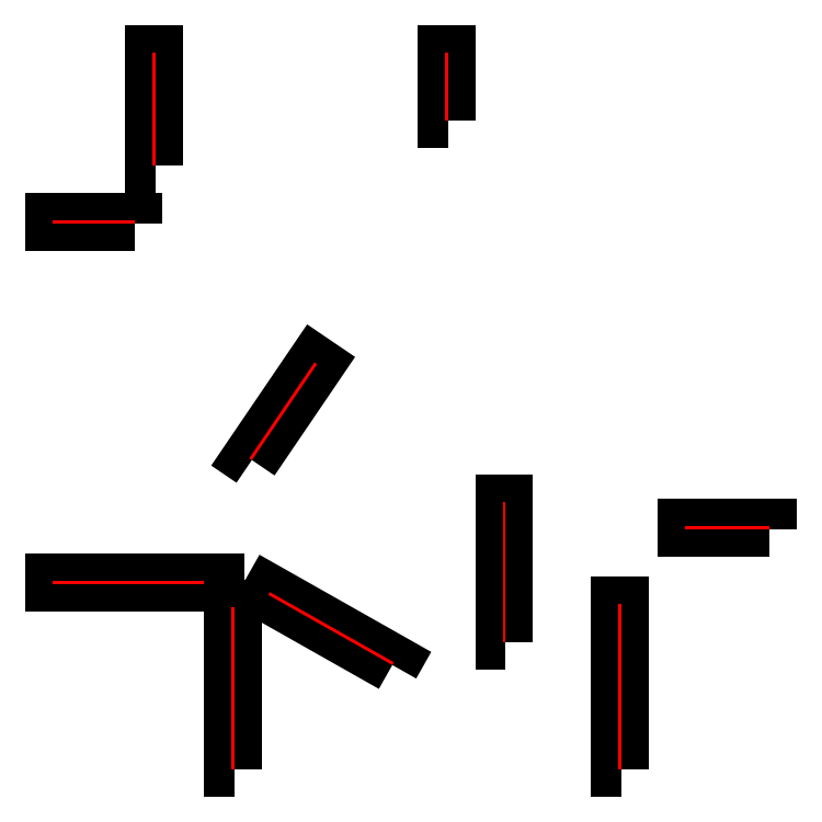
<metadata>
{"format":"dxf","ext":"dxf","renderer":"ezdxf+matplotlib","layout":"modelspace","background":"white","min_lineweight":24,"dpi":150}
</metadata>
<code>
0
SECTION
2
ENTITIES
0
POLYLINE
8
Livello 2
66
     1
10
0
20
0
30
0
0
VERTEX
8
Livello 2
10
25.94
20
151.7
30
0
0
VERTEX
8
Livello 2
10
25.14
20
151.7
30
0
0
VERTEX
8
Livello 2
10
25.14
20
180
30
0
0
VERTEX
8
Livello 2
10
25.94
20
180
30
0
0
VERTEX
8
Livello 2
10
25.94
20
151.7
30
0
0
SEQEND
8
Livello 2
0
HATCH
8
Livello 2
10
0
20
0
30
0
210
0
220
0
230
1
2
SOLID
70
     1
71
     0
91
        1
92
        1
93
        4
72
     1
10
25.94
20
151.7
11
25.14
21
151.7
72
     1
10
25.14
20
151.7
11
25.14
21
180
72
     1
10
25.14
20
180
11
25.94
21
180
72
     1
10
25.94
20
180
11
25.94
21
151.7
97
        0
75
     2
76
     1
98
        0
0
POLYLINE
8
Livello 2
66
     1
10
0
20
0
30
0
0
VERTEX
8
Livello 2
10
99.22
20
162.9
30
0
0
VERTEX
8
Livello 2
10
98.42
20
162.9
30
0
0
VERTEX
8
Livello 2
10
98.42
20
180
30
0
0
VERTEX
8
Livello 2
10
99.22
20
180
30
0
0
VERTEX
8
Livello 2
10
99.22
20
162.9
30
0
0
SEQEND
8
Livello 2
0
HATCH
8
Livello 2
10
0
20
0
30
0
210
0
220
0
230
1
2
SOLID
70
     1
71
     0
91
        1
92
        1
93
        4
72
     1
10
99.22
20
162.9
11
98.42
21
162.9
72
     1
10
98.42
20
162.9
11
98.42
21
180
72
     1
10
98.42
20
180
11
99.22
21
180
72
     1
10
99.22
20
180
11
99.22
21
162.9
97
        0
75
     2
76
     1
98
        0
0
POLYLINE
8
Livello 2
66
     1
10
0
20
0
30
0
0
VERTEX
8
Livello 2
10
41.27
20
46.54
30
0
0
VERTEX
8
Livello 2
10
0
20
46.54
30
0
0
VERTEX
8
Livello 2
10
0
20
47.34
30
0
0
VERTEX
8
Livello 2
10
41.27
20
47.34
30
0
0
VERTEX
8
Livello 2
10
41.27
20
46.54
30
0
0
SEQEND
8
Livello 2
0
HATCH
8
Livello 2
10
0
20
0
30
0
210
0
220
0
230
1
2
SOLID
70
     1
71
     0
91
        1
92
        1
93
        4
72
     1
10
41.27
20
46.54
11
0
21
46.54
72
     1
10
0
20
46.54
11
0
21
47.34
72
     1
10
0
20
47.34
11
41.27
21
47.34
72
     1
10
41.27
20
47.34
11
41.27
21
46.54
97
        0
75
     2
76
     1
98
        0
0
POLYLINE
8
Livello 2
66
     1
10
0
20
0
30
0
0
VERTEX
8
Livello 2
10
20.66
20
137
30
0
0
VERTEX
8
Livello 2
10
0
20
137
30
0
0
VERTEX
8
Livello 2
10
0
20
137.8
30
0
0
VERTEX
8
Livello 2
10
20.66
20
137.8
30
0
0
VERTEX
8
Livello 2
10
20.66
20
137
30
0
0
SEQEND
8
Livello 2
0
HATCH
8
Livello 2
10
0
20
0
30
0
210
0
220
0
230
1
2
SOLID
70
     1
71
     0
91
        1
92
        1
93
        4
72
     1
10
20.66
20
137
11
0
21
137
72
     1
10
0
20
137
11
0
21
137.8
72
     1
10
0
20
137.8
11
20.66
21
137.8
72
     1
10
20.66
20
137.8
11
20.66
21
137
97
        0
75
     2
76
     1
98
        0
0
POLYLINE
8
Livello 2
66
     1
10
0
20
0
30
0
0
VERTEX
8
Livello 2
10
180
20
60.4
30
0
0
VERTEX
8
Livello 2
10
158.8
20
60.4
30
0
0
VERTEX
8
Livello 2
10
158.8
20
61.2
30
0
0
VERTEX
8
Livello 2
10
180
20
61.2
30
0
0
VERTEX
8
Livello 2
10
180
20
60.4
30
0
0
SEQEND
8
Livello 2
0
HATCH
8
Livello 2
10
0
20
0
30
0
210
0
220
0
230
1
2
SOLID
70
     1
71
     0
91
        1
92
        1
93
        4
72
     1
10
180
20
60.4
11
158.8
21
60.4
72
     1
10
158.8
20
60.4
11
158.8
21
61.2
72
     1
10
158.8
20
61.2
11
180
21
61.2
72
     1
10
180
20
61.2
11
180
21
60.4
97
        0
75
     2
76
     1
98
        0
0
POLYLINE
8
Livello 2
66
     1
10
0
20
0
30
0
0
VERTEX
8
Livello 2
10
50.08
20
77.69
30
0
0
VERTEX
8
Livello 2
10
49.42
20
78.14
30
0
0
VERTEX
8
Livello 2
10
65.77
20
102.2
30
0
0
VERTEX
8
Livello 2
10
66.43
20
101.7
30
0
0
VERTEX
8
Livello 2
10
50.08
20
77.69
30
0
0
SEQEND
8
Livello 2
0
HATCH
8
Livello 2
10
0
20
0
30
0
210
0
220
0
230
1
2
SOLID
70
     1
71
     0
91
        1
92
        1
93
        4
72
     1
10
50.08
20
77.69
11
49.42
21
78.14
72
     1
10
49.42
20
78.14
11
65.77
21
102.2
72
     1
10
65.77
20
102.2
11
66.43
21
101.7
72
     1
10
66.43
20
101.7
11
50.08
21
77.69
97
        0
75
     2
76
     1
98
        0
0
POLYLINE
8
Livello 2
66
     1
10
0
20
0
30
0
0
VERTEX
8
Livello 2
10
85.32
20
26.26
30
0
0
VERTEX
8
Livello 2
10
54.18
20
43.88
30
0
0
VERTEX
8
Livello 2
10
54.58
20
44.57
30
0
0
VERTEX
8
Livello 2
10
85.72
20
26.95
30
0
0
VERTEX
8
Livello 2
10
85.32
20
26.26
30
0
0
SEQEND
8
Livello 2
0
HATCH
8
Livello 2
10
0
20
0
30
0
210
0
220
0
230
1
2
SOLID
70
     1
71
     0
91
        1
92
        1
93
        4
72
     1
10
85.32
20
26.26
11
54.18
21
43.88
72
     1
10
54.18
20
43.88
11
54.58
21
44.57
72
     1
10
54.58
20
44.57
11
85.72
21
26.95
72
     1
10
85.72
20
26.95
11
85.32
21
26.26
97
        0
75
     2
76
     1
98
        0
0
POLYLINE
8
Livello 2
66
     1
10
0
20
0
30
0
0
VERTEX
8
Livello 2
10
113.8
20
32.11
30
0
0
VERTEX
8
Livello 2
10
113
20
32.11
30
0
0
VERTEX
8
Livello 2
10
113
20
67.13
30
0
0
VERTEX
8
Livello 2
10
113.8
20
67.13
30
0
0
VERTEX
8
Livello 2
10
113.8
20
32.11
30
0
0
SEQEND
8
Livello 2
0
HATCH
8
Livello 2
10
0
20
0
30
0
210
0
220
0
230
1
2
SOLID
70
     1
71
     0
91
        1
92
        1
93
        4
72
     1
10
113.8
20
32.11
11
113
21
32.11
72
     1
10
113
20
32.11
11
113
21
67.13
72
     1
10
113
20
67.13
11
113.8
21
67.13
72
     1
10
113.8
20
67.13
11
113.8
21
32.11
97
        0
75
     2
76
     1
98
        0
0
POLYLINE
8
Livello 2
66
     1
10
0
20
0
30
0
0
VERTEX
8
Livello 2
10
45.72
20
0
30
0
0
VERTEX
8
Livello 2
10
44.92
20
0
30
0
0
VERTEX
8
Livello 2
10
44.92
20
40.77
30
0
0
VERTEX
8
Livello 2
10
45.72
20
40.77
30
0
0
VERTEX
8
Livello 2
10
45.72
20
0
30
0
0
SEQEND
8
Livello 2
0
HATCH
8
Livello 2
10
0
20
0
30
0
210
0
220
0
230
1
2
SOLID
70
     1
71
     0
91
        1
92
        1
93
        4
72
     1
10
45.72
20
0
11
44.92
21
0
72
     1
10
44.92
20
0
11
44.92
21
40.77
72
     1
10
44.92
20
40.77
11
45.72
21
40.77
72
     1
10
45.72
20
40.77
11
45.72
21
0
97
        0
75
     2
76
     1
98
        0
0
POLYLINE
8
Livello 2
66
     1
10
0
20
0
30
0
0
VERTEX
8
Livello 2
10
142.7
20
0
30
0
0
VERTEX
8
Livello 2
10
141.9
20
0
30
0
0
VERTEX
8
Livello 2
10
141.9
20
41.6
30
0
0
VERTEX
8
Livello 2
10
142.7
20
41.6
30
0
0
VERTEX
8
Livello 2
10
142.7
20
0
30
0
0
SEQEND
8
Livello 2
0
HATCH
8
Livello 2
10
0
20
0
30
0
210
0
220
0
230
1
2
SOLID
70
     1
71
     0
91
        1
92
        1
93
        4
72
     1
10
142.7
20
0
11
141.9
21
0
72
     1
10
141.9
20
0
11
141.9
21
41.6
72
     1
10
141.9
20
41.6
11
142.7
21
41.6
72
     1
10
142.7
20
41.6
11
142.7
21
0
97
        0
75
     2
76
     1
98
        0
0
ENDSEC
0
EOF

</code>
